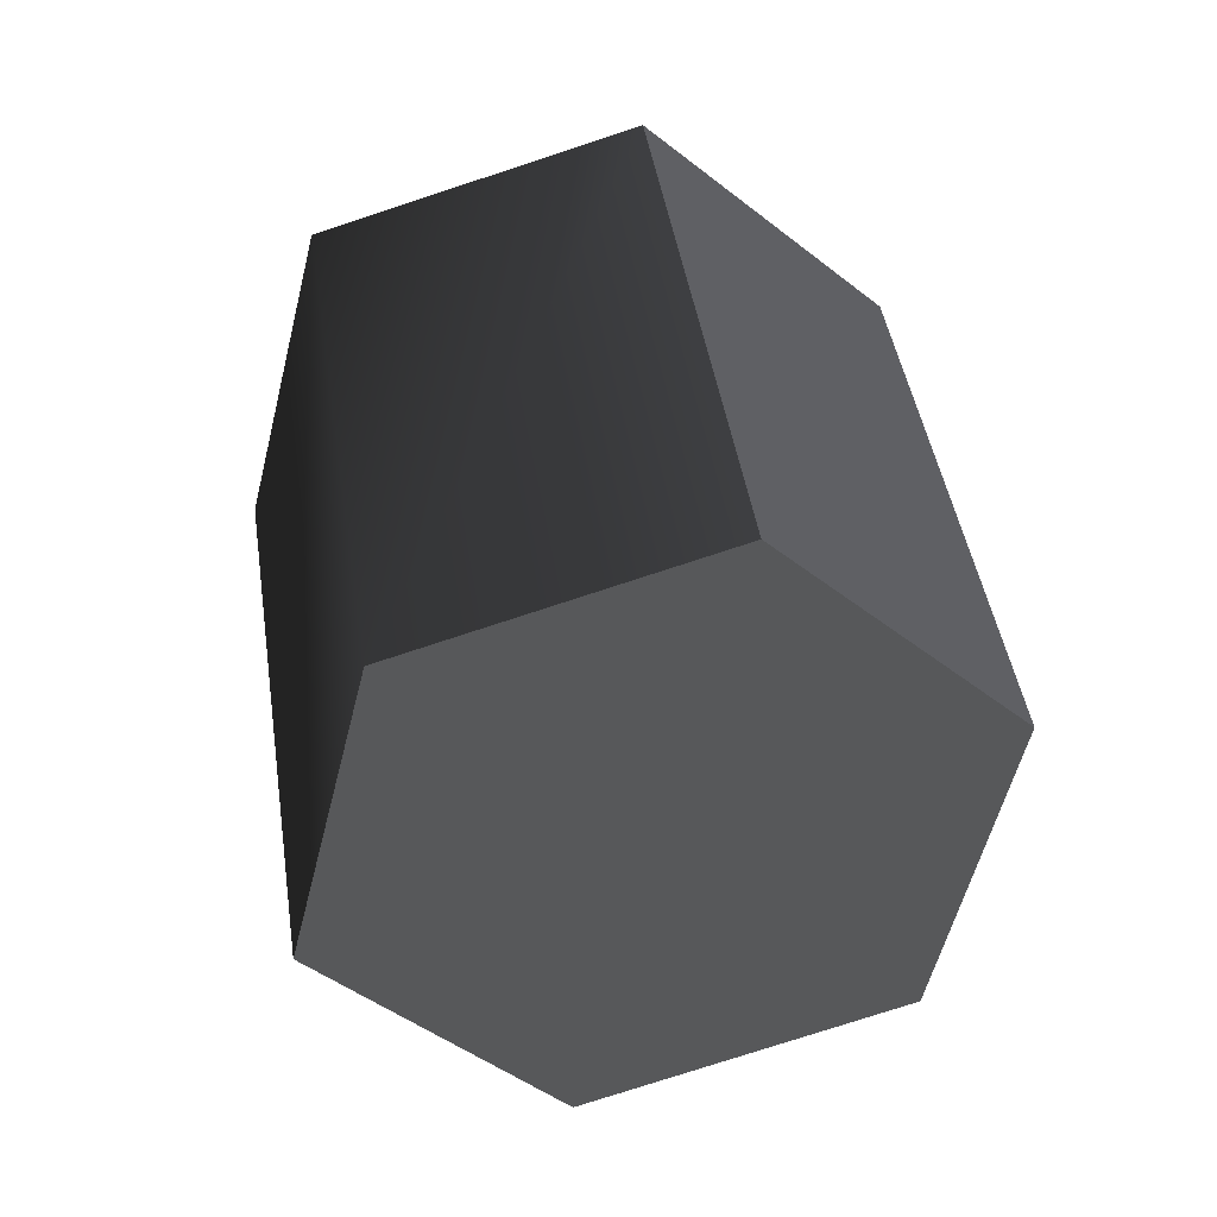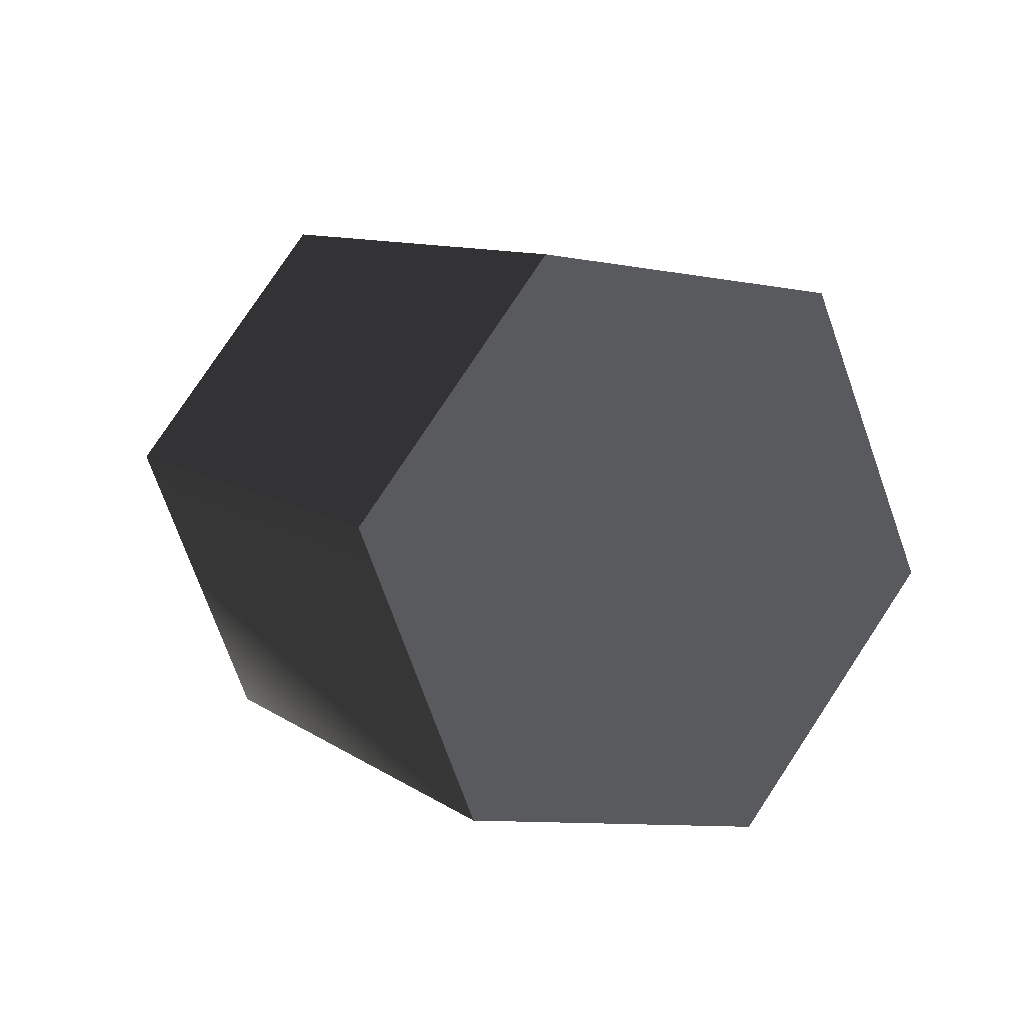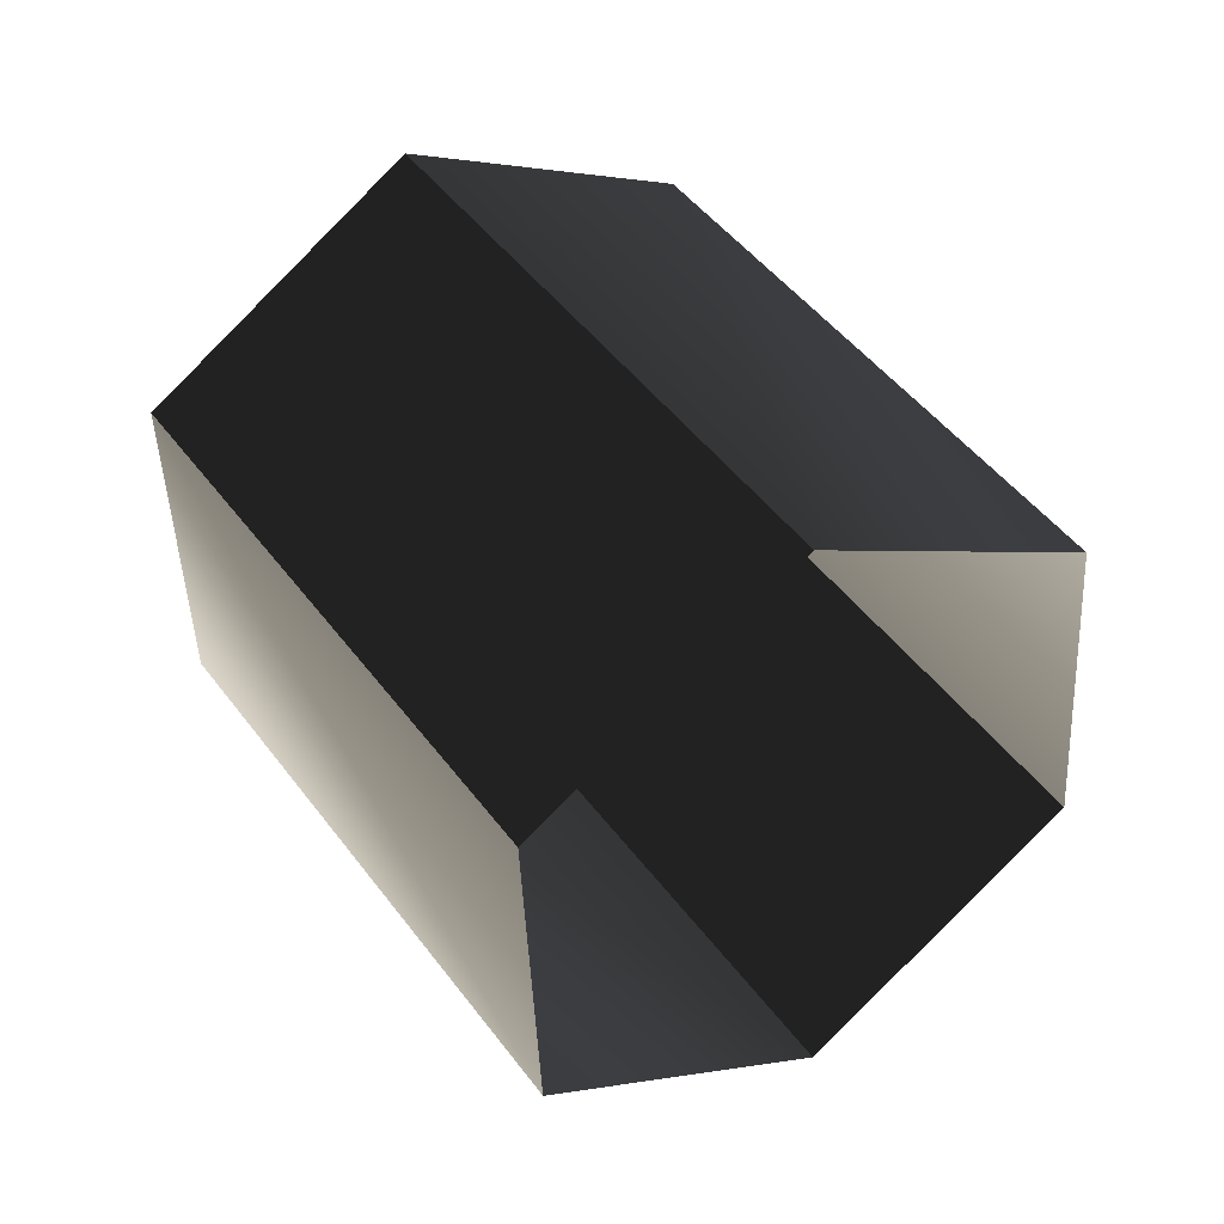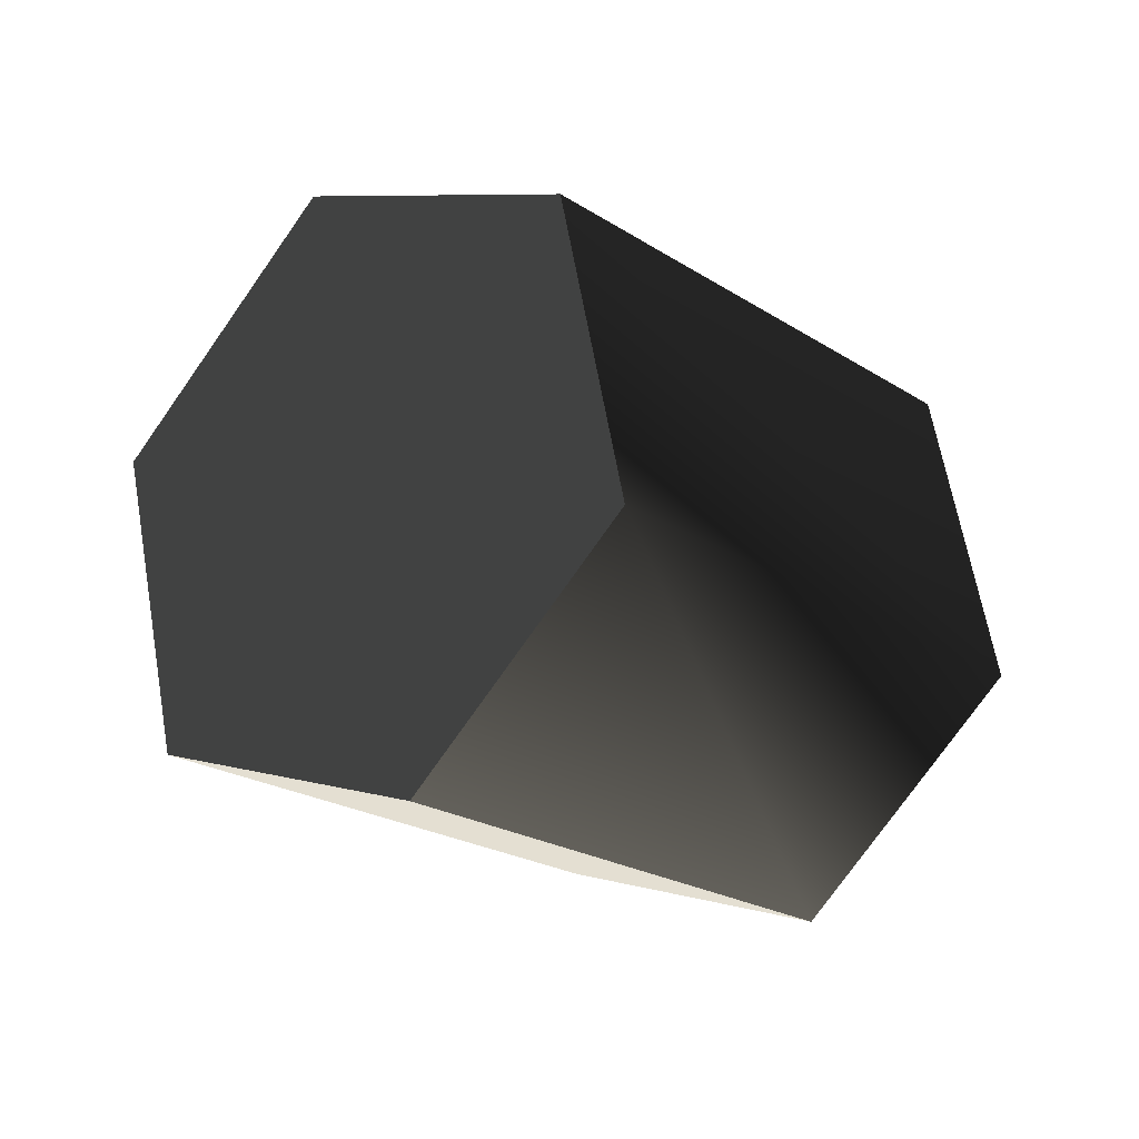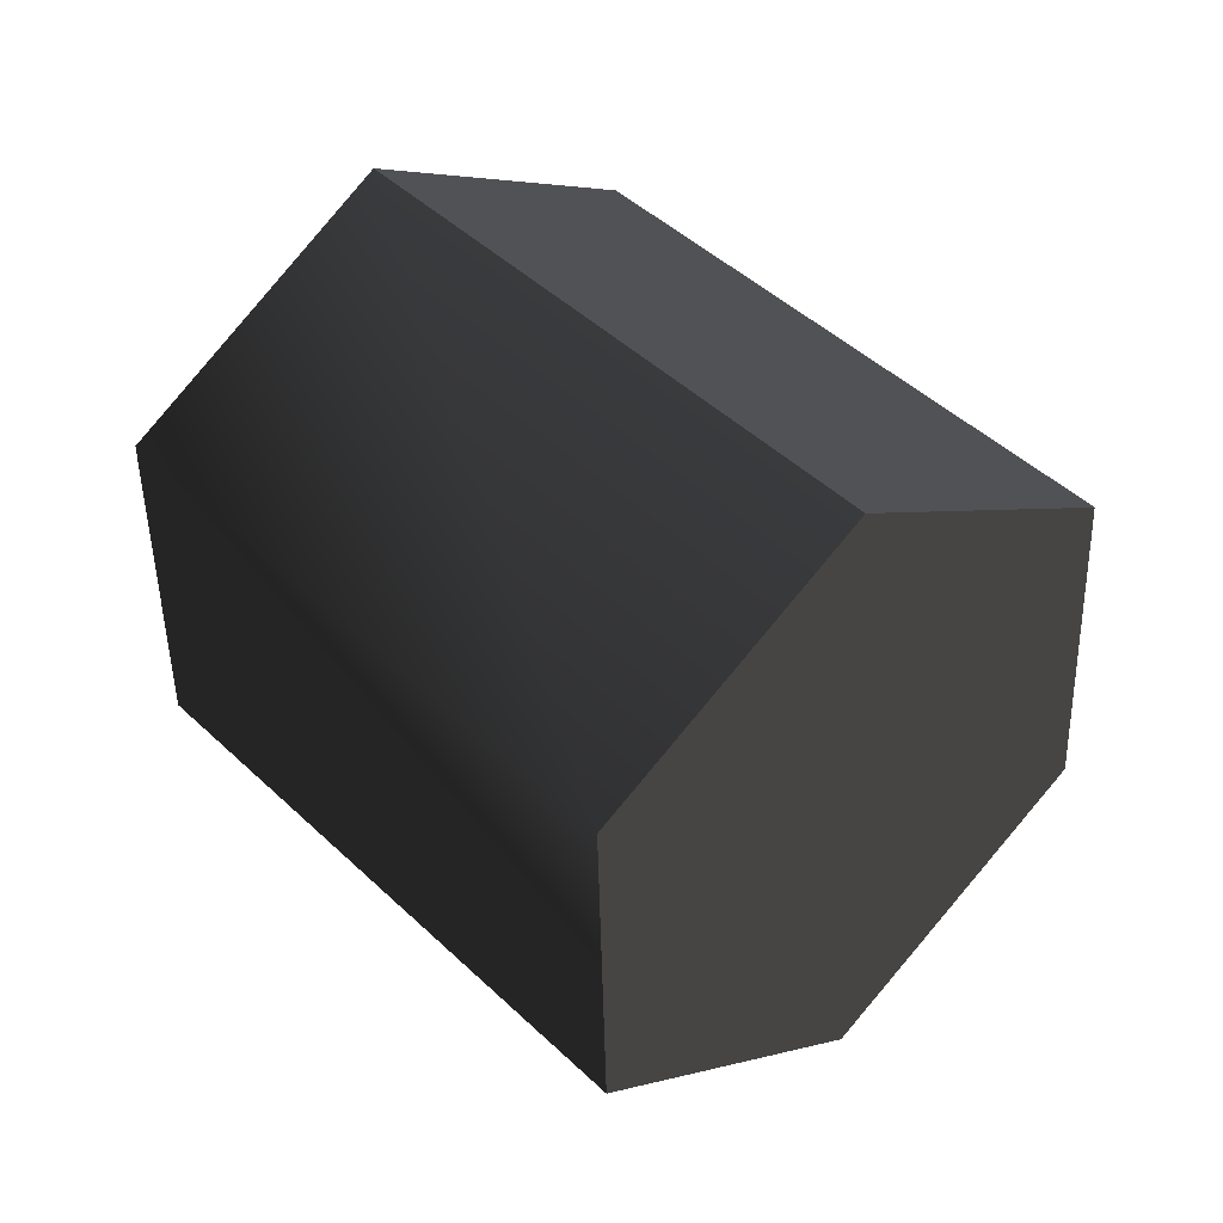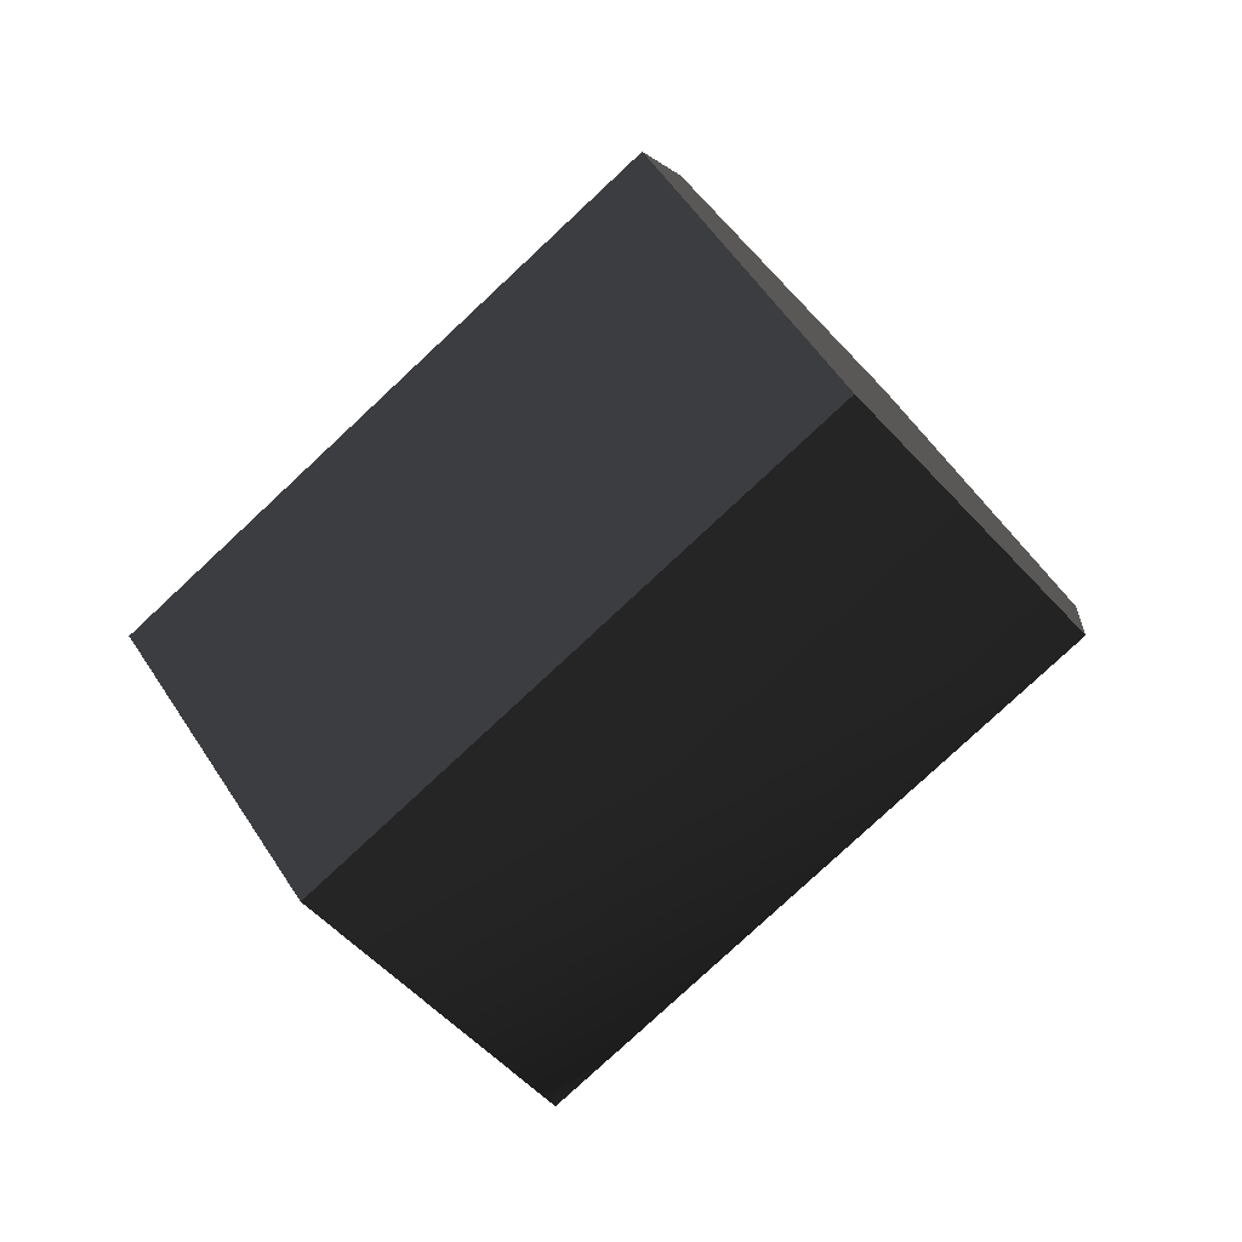
<metadata>
{"format":"obj","ext":"obj","renderer":"f3d","projection":"perspective","resolution":1024,"background":"white","views":[{"elev":59.2,"azim":-142.1,"up":"+Z"},{"elev":55.1,"azim":-100.5,"up":"+Y"},{"elev":20.3,"azim":11.0,"up":"+Z"},{"elev":37.0,"azim":-8.5,"up":"+Y"},{"elev":68.7,"azim":-177.8,"up":"+Z"},{"elev":29.8,"azim":-169.9,"up":"+Y"}]}
</metadata>
<code>
g Cy33
v -2.587 -1.302 -2.681
v -7.606 1.96 3.413
v -7.754 3.63 -0.1593
v -2.439 -2.972 0.8913
v -2.439 -2.972 0.8913
v -5.033 3.276 6.1
v -7.606 1.96 3.413
v 0.1336 -1.656 3.579
v 0.1336 -1.656 3.579
v -2.608 6.261 5.216
v -5.033 3.276 6.1
v 2.559 1.329 2.694
v -2.755 7.931 1.644
v 2.412 2.999 -0.8778
v 2.412 2.999 -0.8778
v -5.328 6.615 -1.044
v -2.755 7.931 1.644
v -0.1609 1.683 -3.565
v -0.1609 1.683 -3.565
v -5.328 6.615 -1.044
v -5.181 4.945 2.528
v -7.754 3.63 -0.1593
v -7.606 1.96 3.413
v -5.033 3.276 6.1
v -2.608 6.261 5.216
v -2.755 7.931 1.644
v -5.328 6.615 -1.044
f 3 1 2
f 2 1 4
f 7 5 6
f 6 5 8
f 11 9 10
f 10 9 12
f 10 12 13
f 13 12 14
f 17 15 16
f 16 15 18
f 20 19 3
f 3 19 1
f 23 21 22
f 24 21 23
f 25 21 24
f 26 21 25
f 27 21 26
f 22 21 27

</code>
